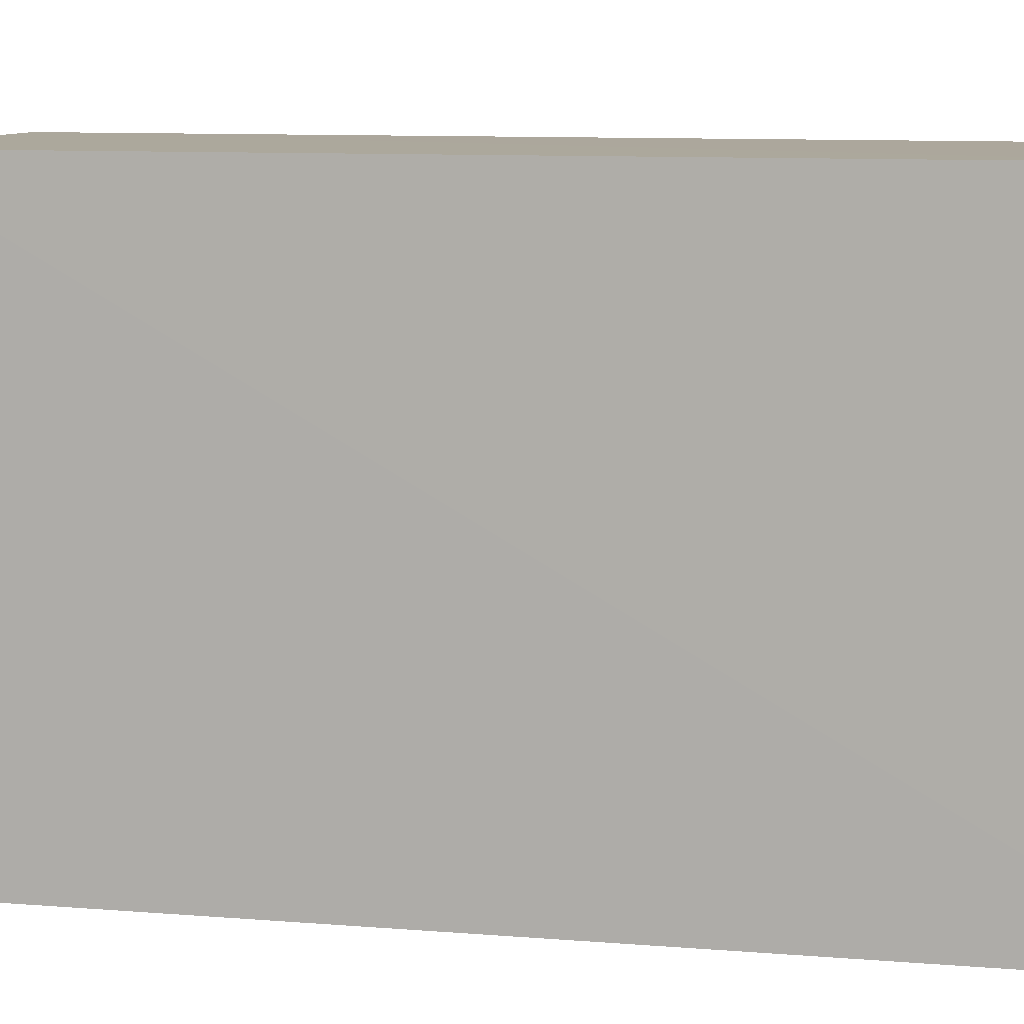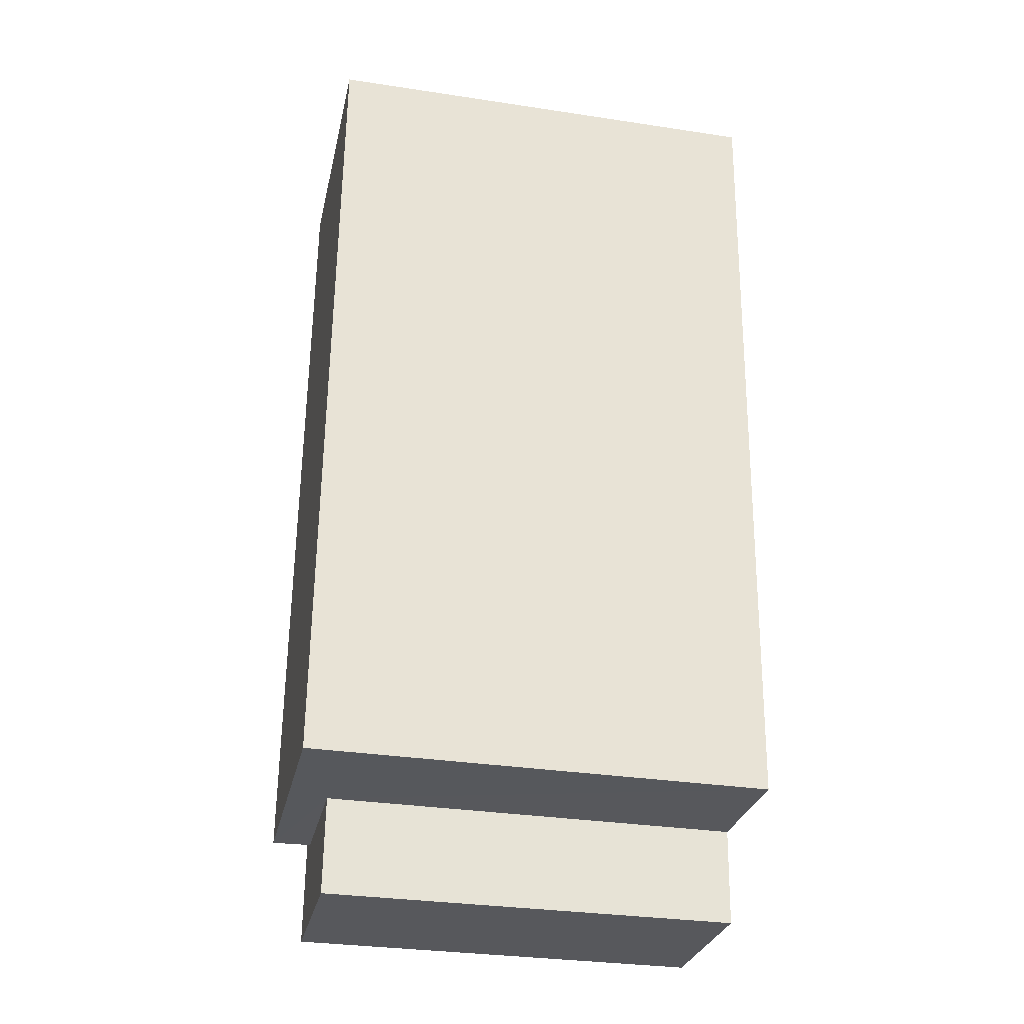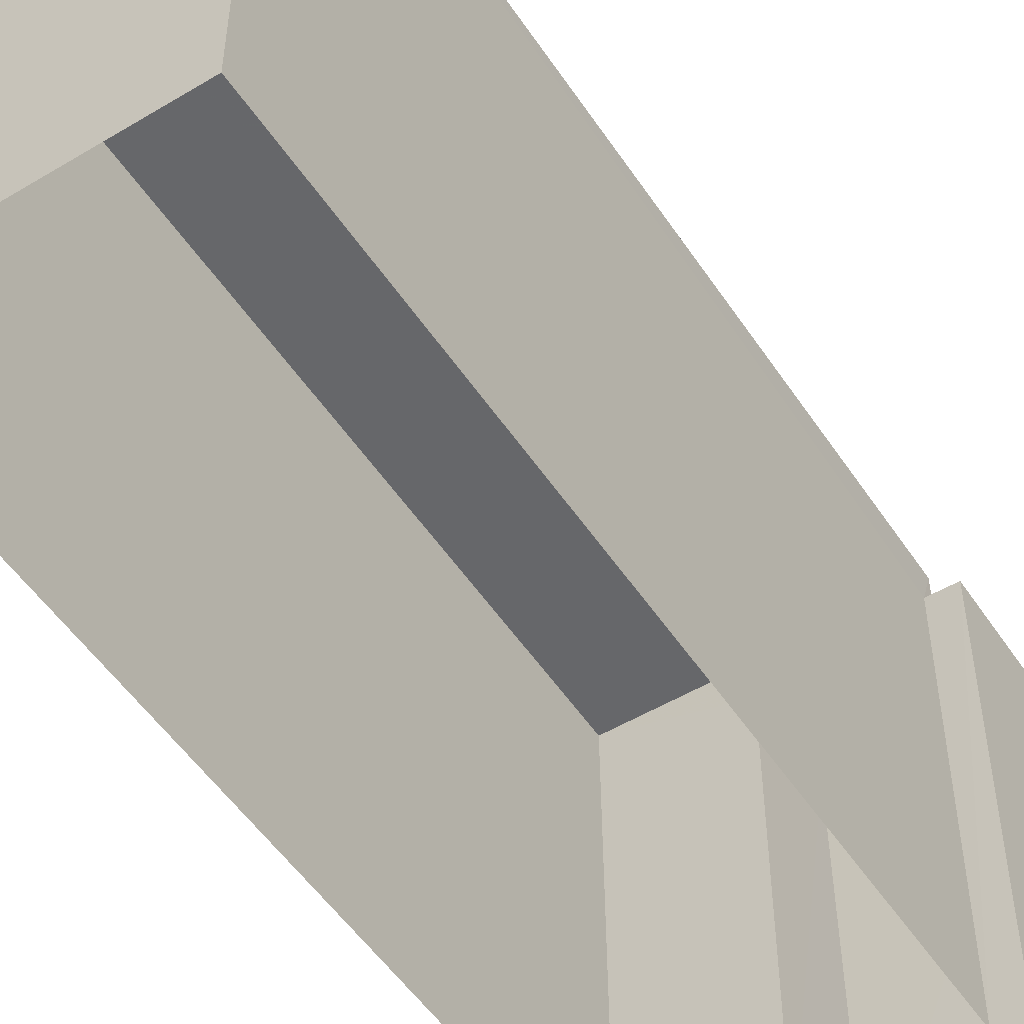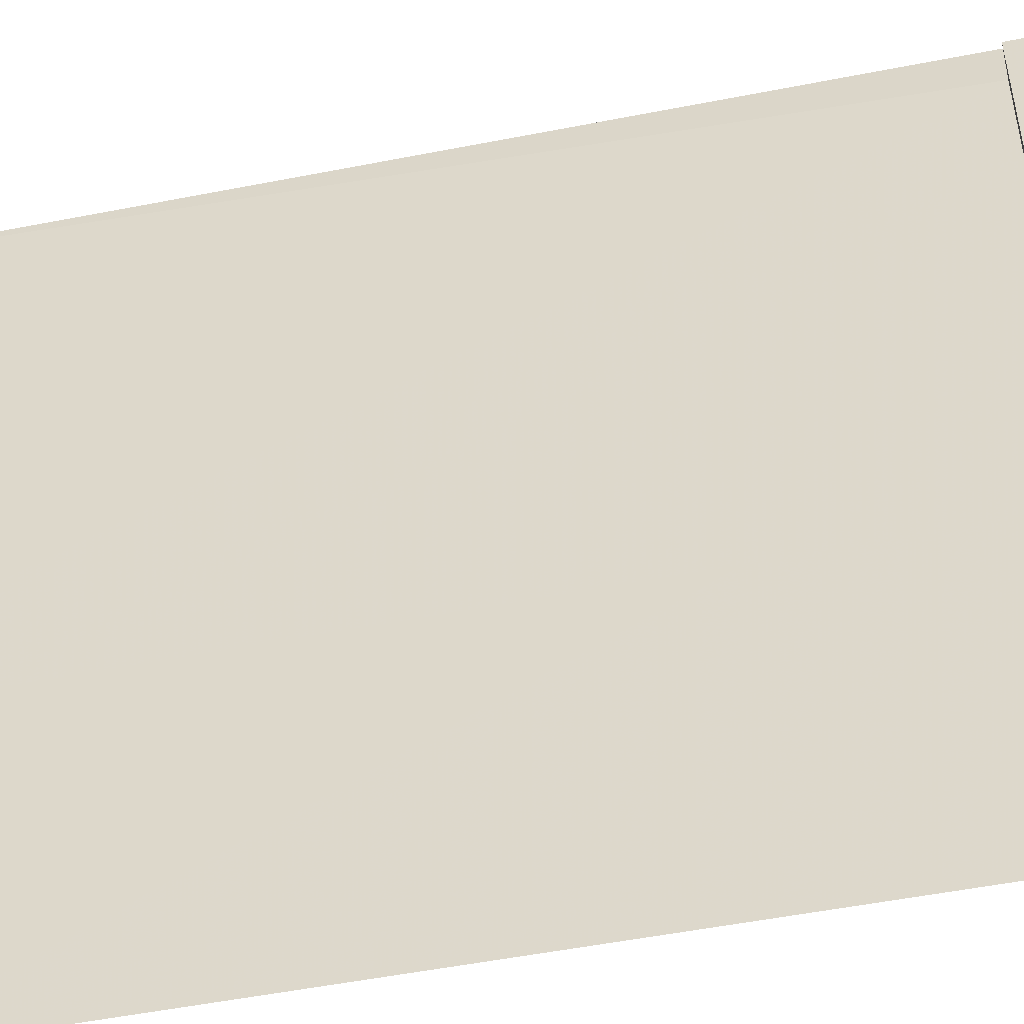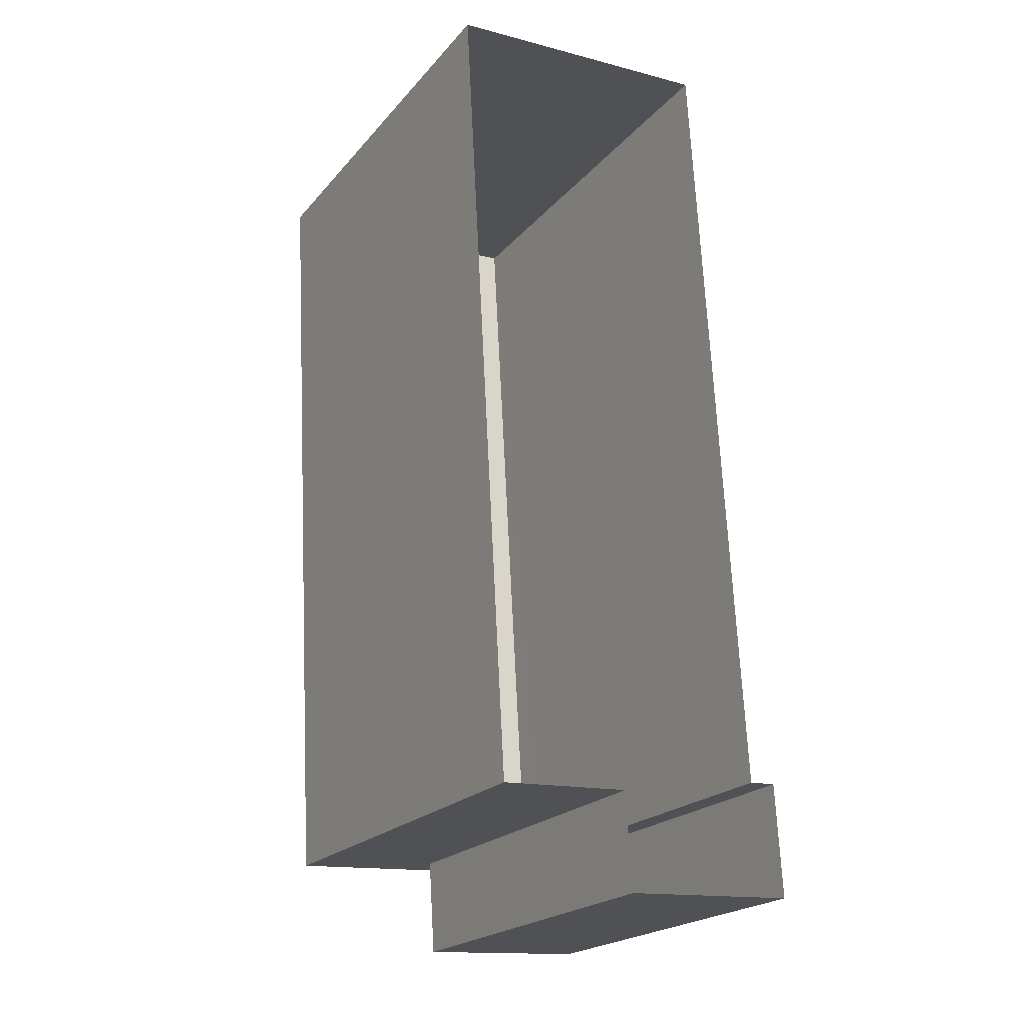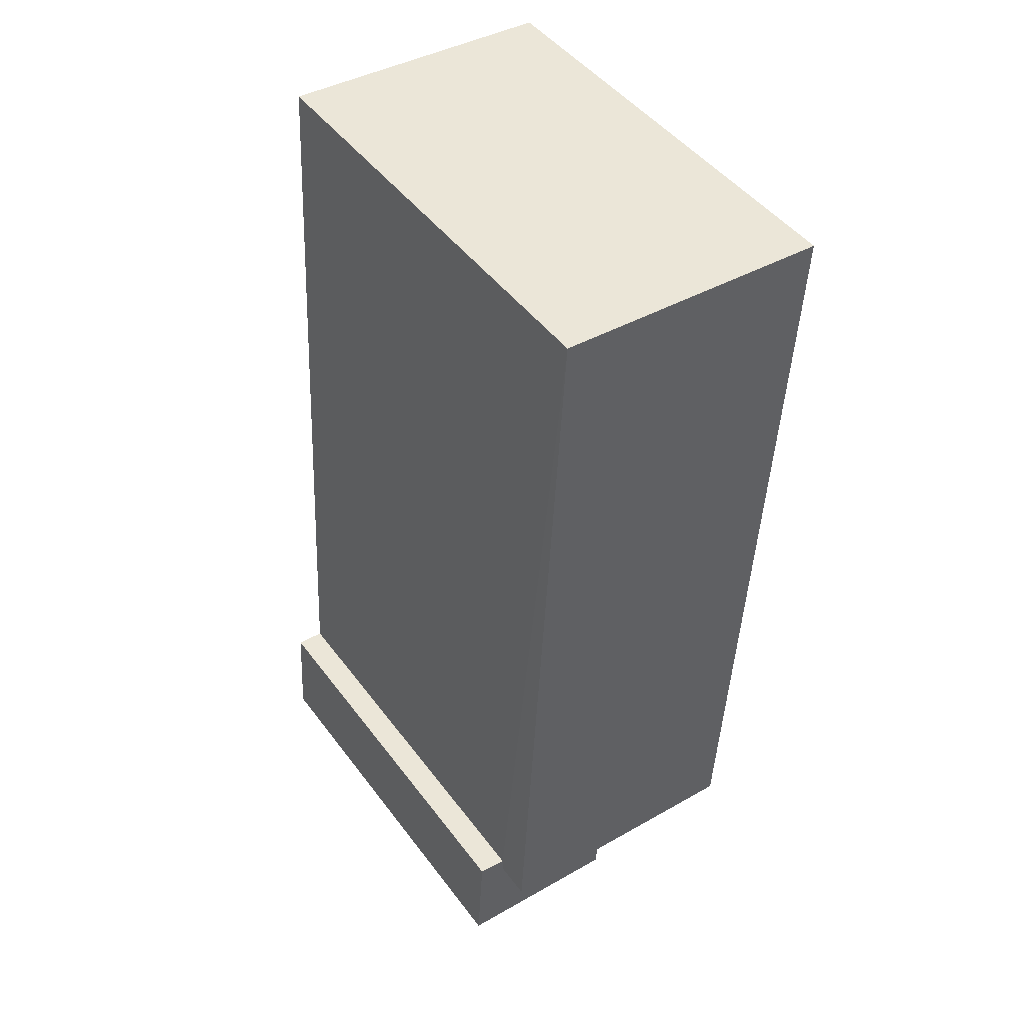
<metadata>
{"format":"obj","ext":"obj","renderer":"f3d","projection":"perspective","resolution":1024,"background":"white","views":[{"elev":8.4,"azim":100.4,"up":"+Z"},{"elev":-31.7,"azim":78.0,"up":"+Y"},{"elev":-52.2,"azim":-150.4,"up":"+Z"},{"elev":-49.9,"azim":-80.8,"up":"+Z"},{"elev":-21.5,"azim":151.2,"up":"+Y"},{"elev":46.5,"azim":-34.6,"up":"+Y"}]}
</metadata>
<code>
v -3.731e+05 -1.057e+05 21.31
v -3.731e+05 -1.057e+05 21.31
v -3.731e+05 -1.057e+05 21.31
v -3.731e+05 -1.057e+05 21.31
v -3.731e+05 -1.057e+05 21.31
v -3.731e+05 -1.057e+05 21.31
v -3.731e+05 -1.057e+05 21.31
v -3.731e+05 -1.057e+05 21.31
v -3.731e+05 -1.057e+05 29.86
v -3.731e+05 -1.057e+05 29.86
v -3.731e+05 -1.057e+05 29.86
v -3.731e+05 -1.057e+05 29.86
v -3.731e+05 -1.057e+05 29.13
v -3.731e+05 -1.057e+05 29.13
v -3.731e+05 -1.057e+05 29.13
v -3.731e+05 -1.057e+05 29.13
v -3.731e+05 -1.057e+05 29.13
v -3.731e+05 -1.057e+05 29.13
f 1 2 3
f 2 4 3
f 5 6 7
f 6 1 3
f 7 6 8
f 6 3 8
f 9 10 11
f 12 9 11
f 13 14 15
f 14 16 15
f 15 17 18
f 15 16 17
f 16 4 2
f 16 14 4
f 8 13 10
f 10 13 11
f 8 3 13
f 11 13 15
f 6 17 1
f 6 18 17
f 12 5 7
f 9 12 7
f 16 2 1
f 17 16 1
f 6 5 18
f 5 12 18
f 18 11 15
f 18 12 11
f 3 4 14
f 13 3 14
f 10 7 8
f 10 9 7

</code>
